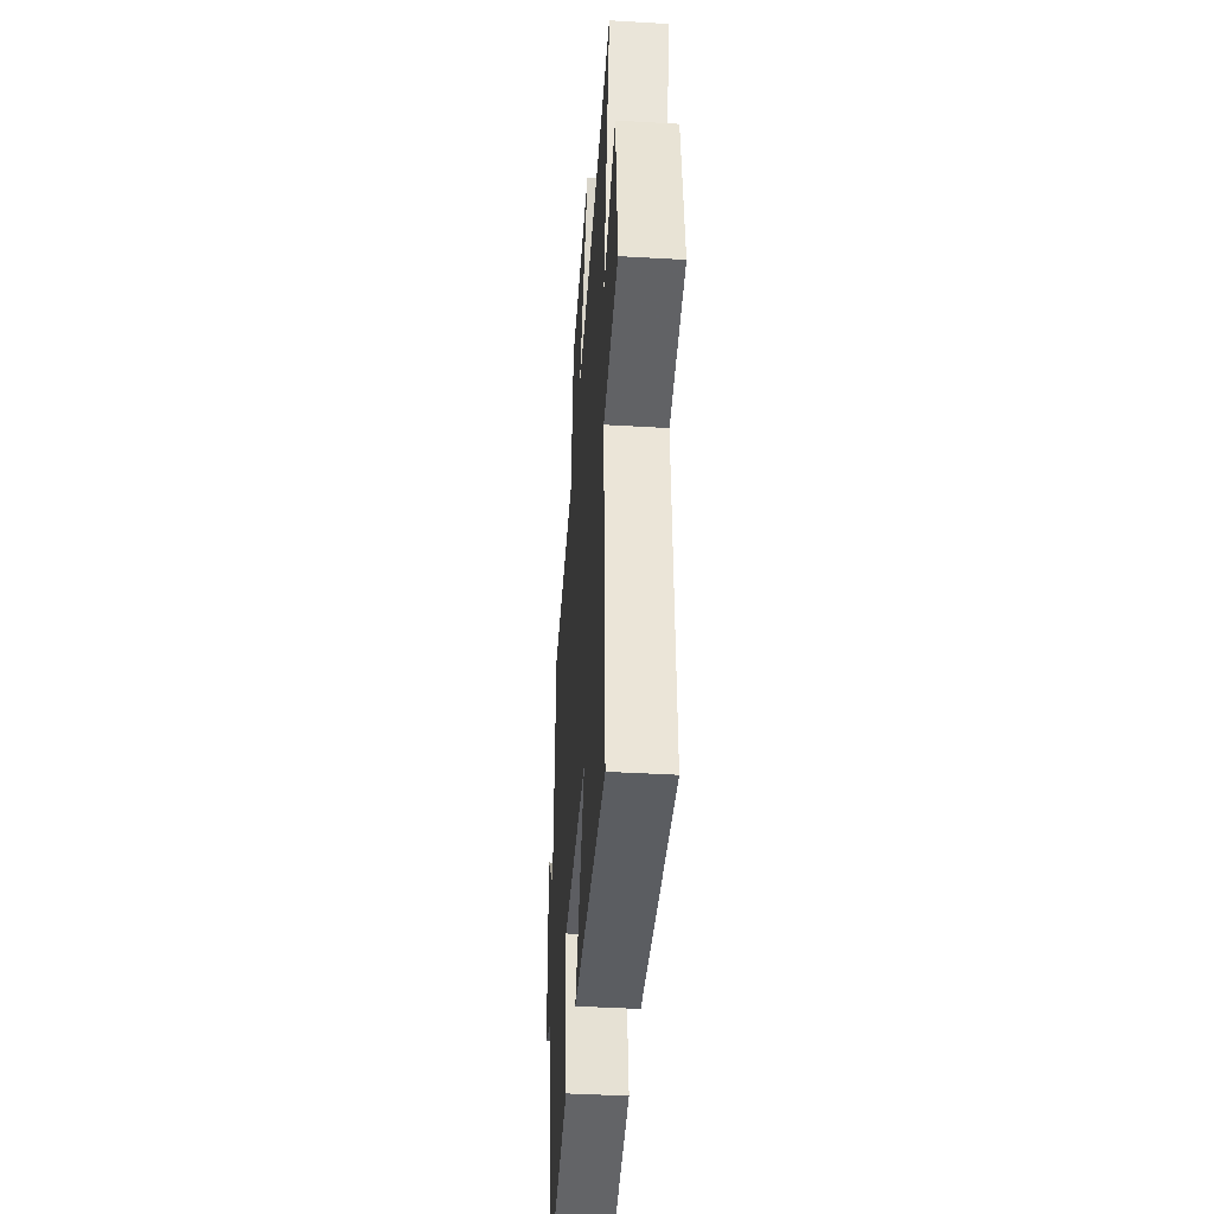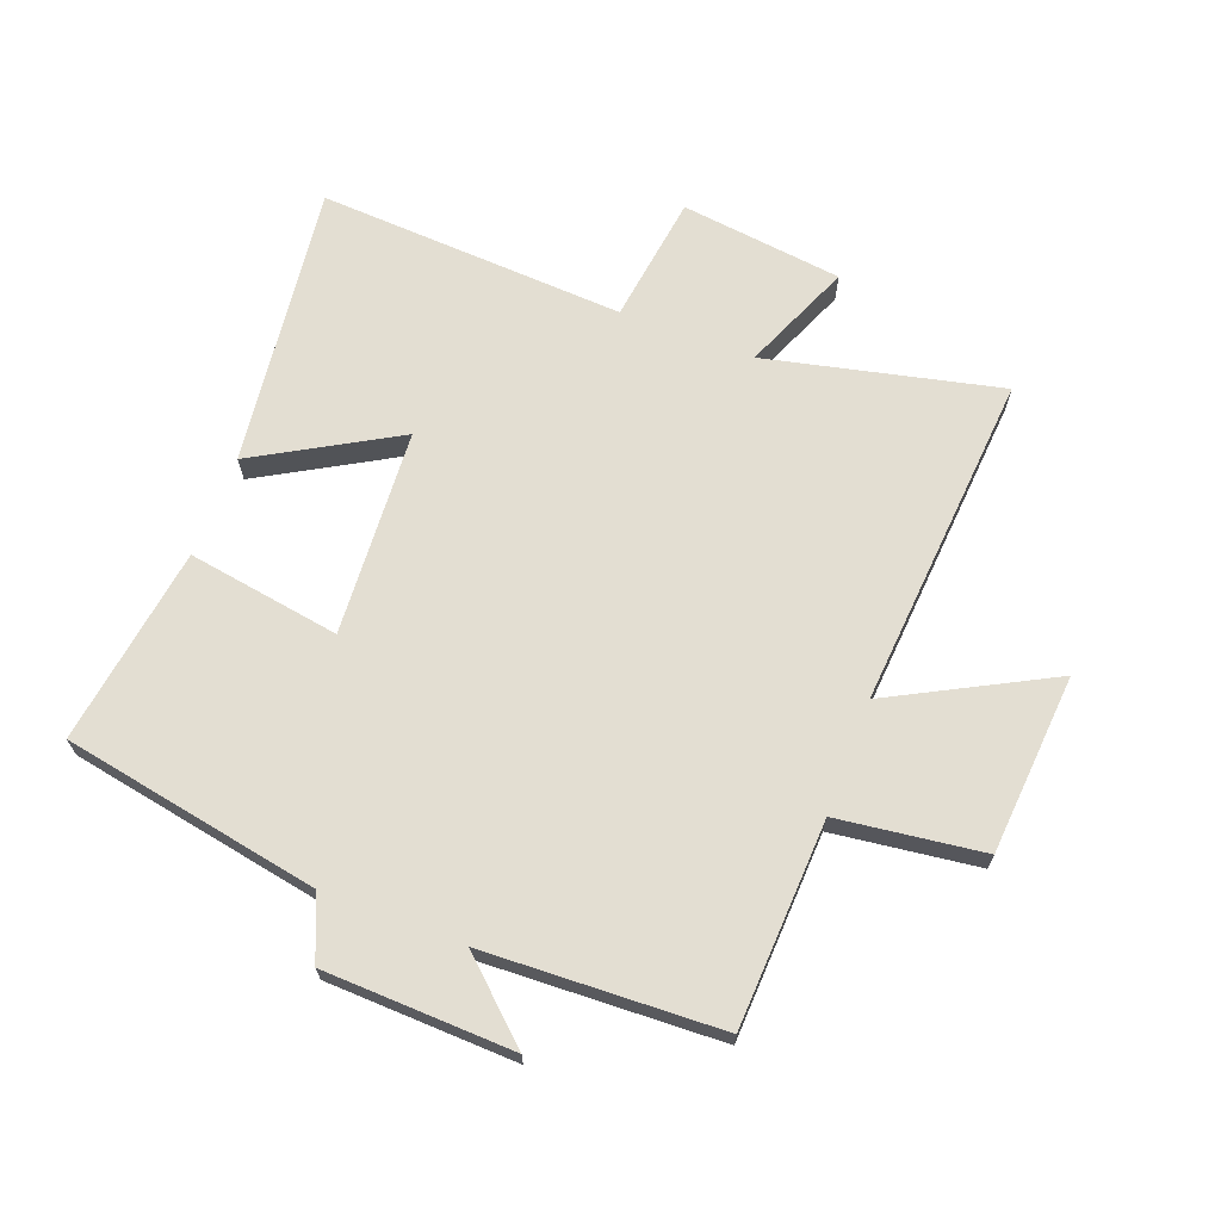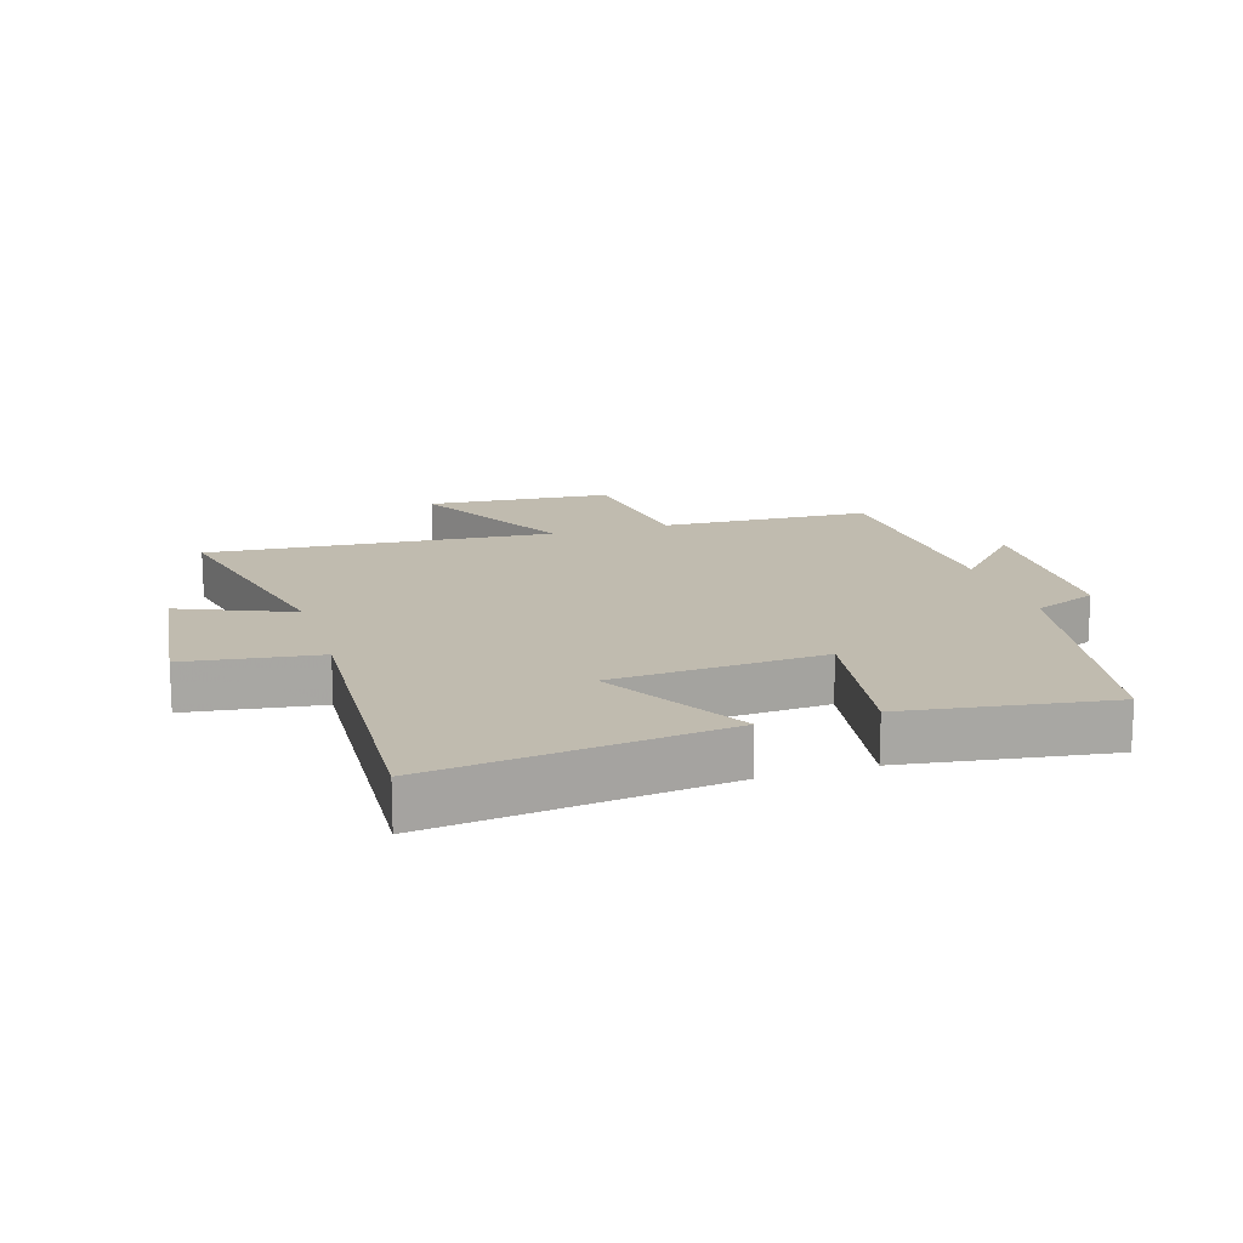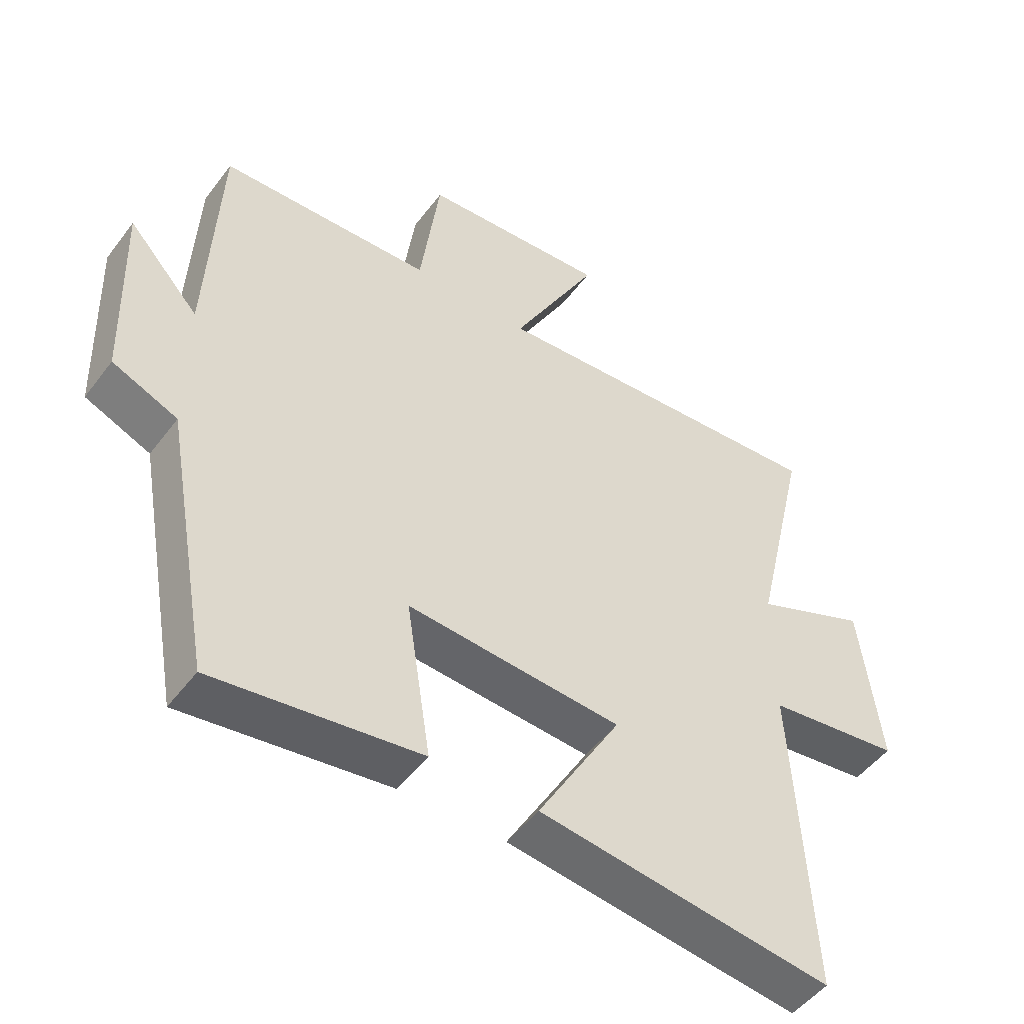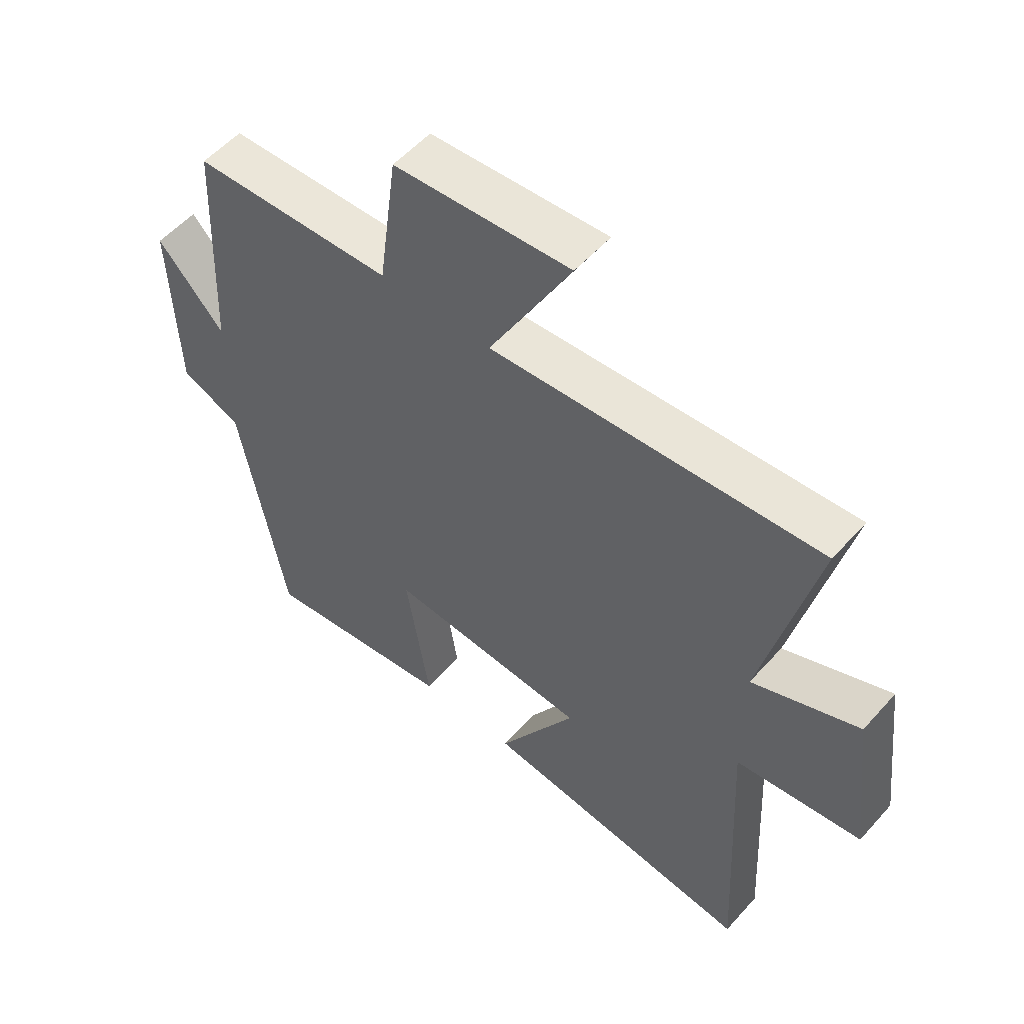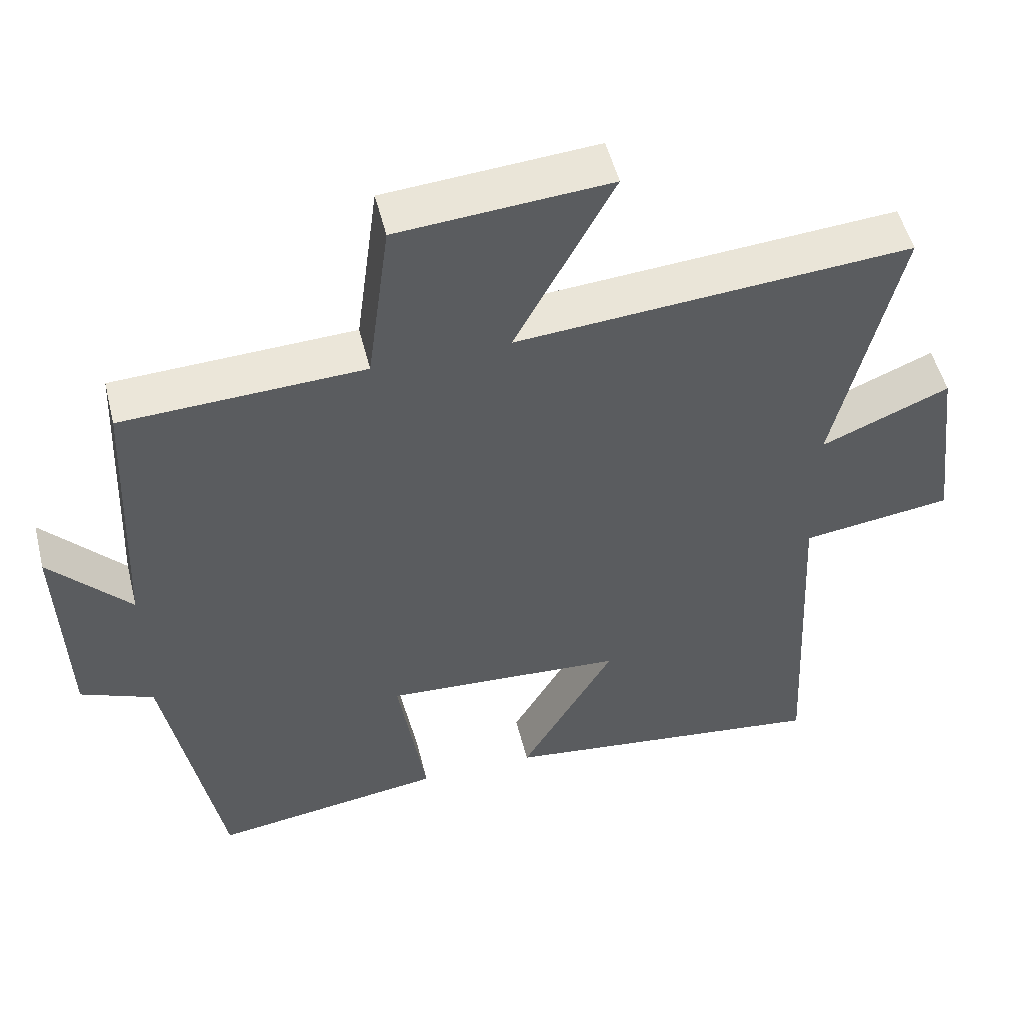
<metadata>
{"format":"obj","ext":"obj","renderer":"f3d","projection":"perspective","resolution":1024,"background":"white","views":[{"elev":-43.0,"azim":86.0,"up":"+Z"},{"elev":67.7,"azim":-69.1,"up":"+Y"},{"elev":15.9,"azim":162.9,"up":"+Y"},{"elev":-49.8,"azim":-35.5,"up":"+Z"},{"elev":54.9,"azim":40.8,"up":"+Z"},{"elev":51.6,"azim":-13.9,"up":"+Z"}]}
</metadata>
<code>
v -0.483 0.07 0.486
v -0.148 0.07 0.5
v -0.117 0.07 0.736
v 0.177 0.07 0.758
v 0.04 0.07 0.5
v 0.588 0.07 0.541
v 0.5 0.07 0.161
v 0.678 0.07 0.235
v 0.71 0.07 -0.029
v 0.5 0.07 -0.057
v 0.526 0.07 -0.558
v 0.065 0.07 -0.5
v 0.196 0.07 -0.273
v -0.14 0.07 -0.251
v -0.101 0.07 -0.5
v -0.424 0.07 -0.546
v -0.5 0.07 -0.127
v -0.602 0.07 -0.084
v -0.612 0.07 0.224
v -0.5 0.07 0.101
v -0.483 0 0.486
v -0.148 0 0.5
v -0.117 0 0.736
v 0.177 0 0.758
v 0.04 0 0.5
v 0.588 0 0.541
v 0.5 0 0.161
v 0.678 0 0.235
v 0.71 0 -0.029
v 0.5 0 -0.057
v 0.526 0 -0.558
v 0.065 0 -0.5
v 0.196 0 -0.273
v -0.14 0 -0.251
v -0.101 0 -0.5
v -0.424 0 -0.546
v -0.5 0 -0.127
v -0.602 0 -0.084
v -0.612 0 0.224
v -0.5 0 0.101
f 17 18 19 20
f 17 20 1
f 16 17 1
f 15 16 1
f 14 15 1
f 13 14 1 2
f 10 11 12 13
f 10 13 2
f 7 8 9 10
f 7 10 2
f 5 6 7
f 5 7 2
f 2 3 4 5
f 40 39 38 37
f 21 40 37
f 21 37 36
f 21 36 35
f 21 35 34
f 22 21 34 33
f 33 32 31 30
f 22 33 30
f 30 29 28 27
f 22 30 27
f 27 26 25
f 22 27 25
f 25 24 23 22
f 1 21 22 2
f 2 22 23 3
f 3 23 24 4
f 4 24 25 5
f 5 25 26 6
f 6 26 27 7
f 7 27 28 8
f 8 28 29 9
f 9 29 30 10
f 10 30 31 11
f 11 31 32 12
f 12 32 33 13
f 13 33 34 14
f 14 34 35 15
f 15 35 36 16
f 16 36 37 17
f 17 37 38 18
f 18 38 39 19
f 19 39 40 20
f 20 40 21 1

</code>
